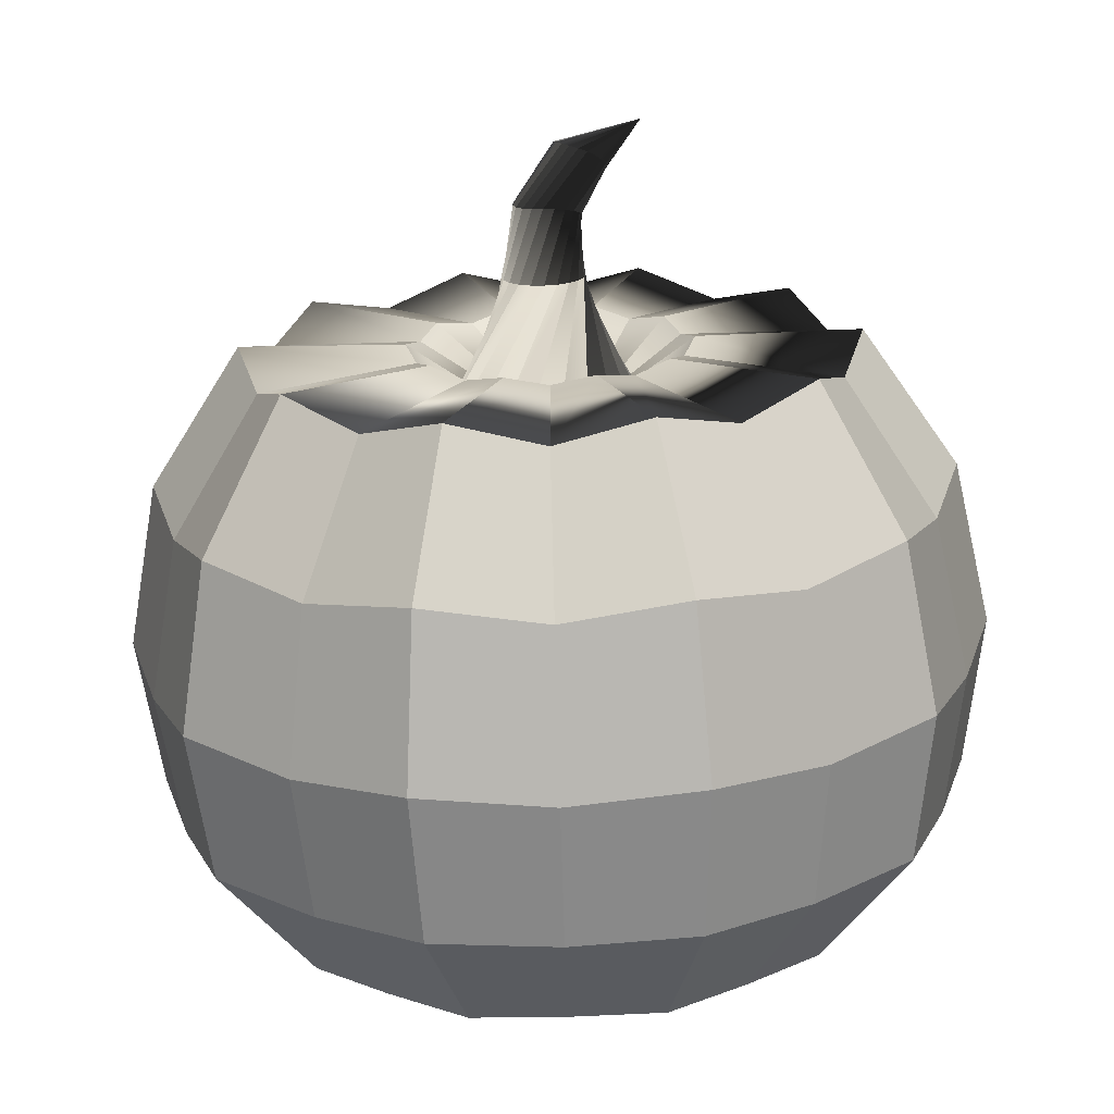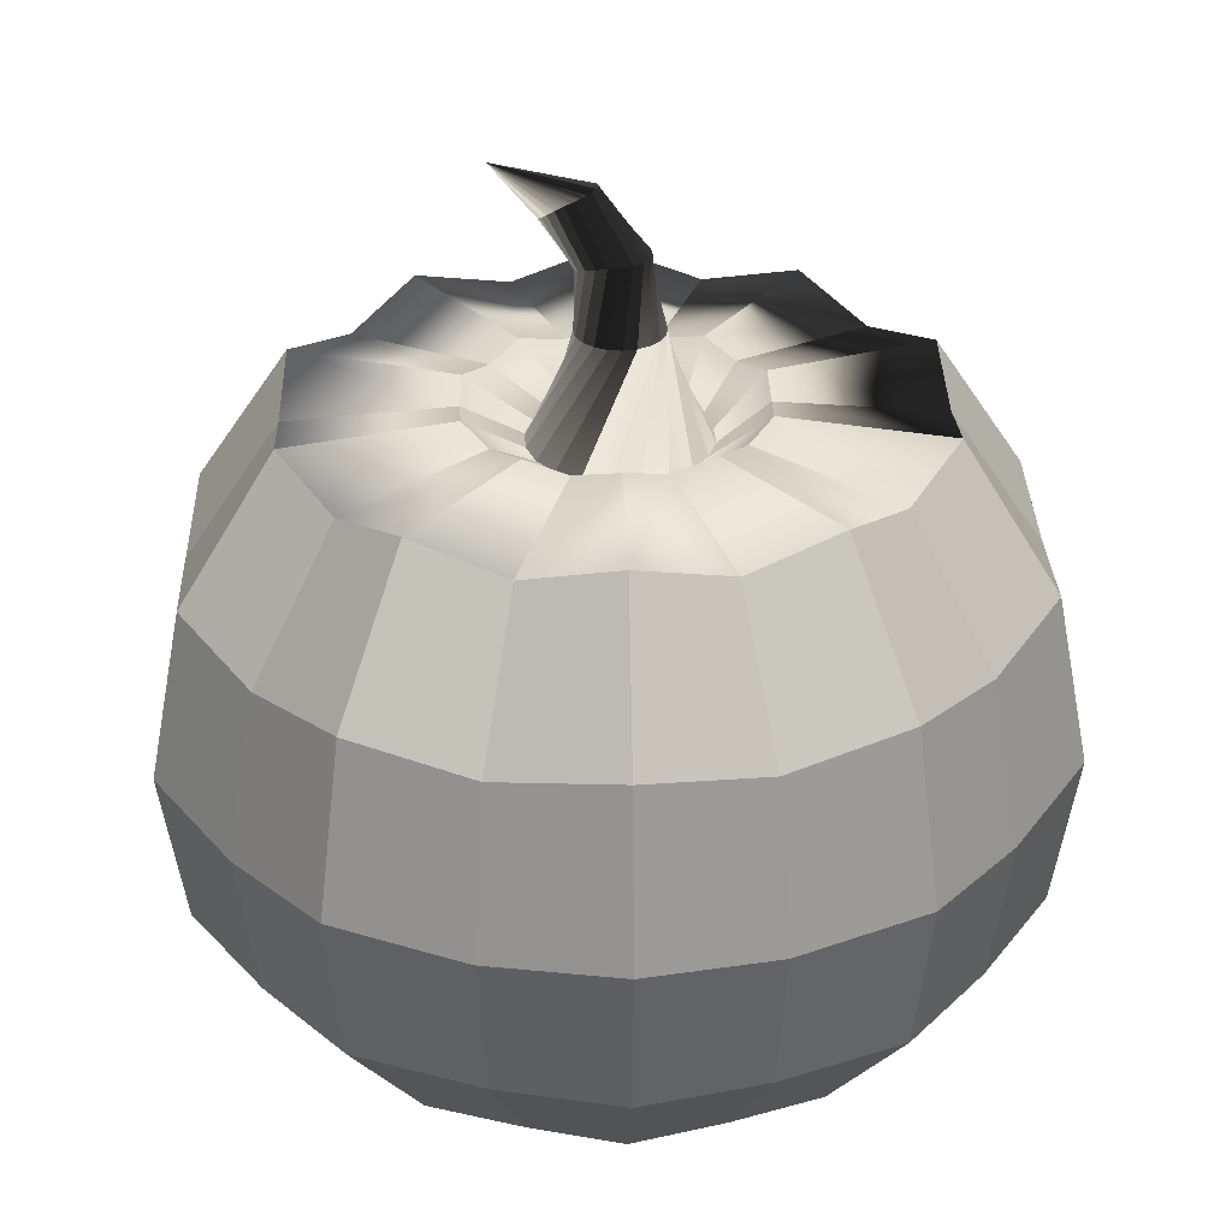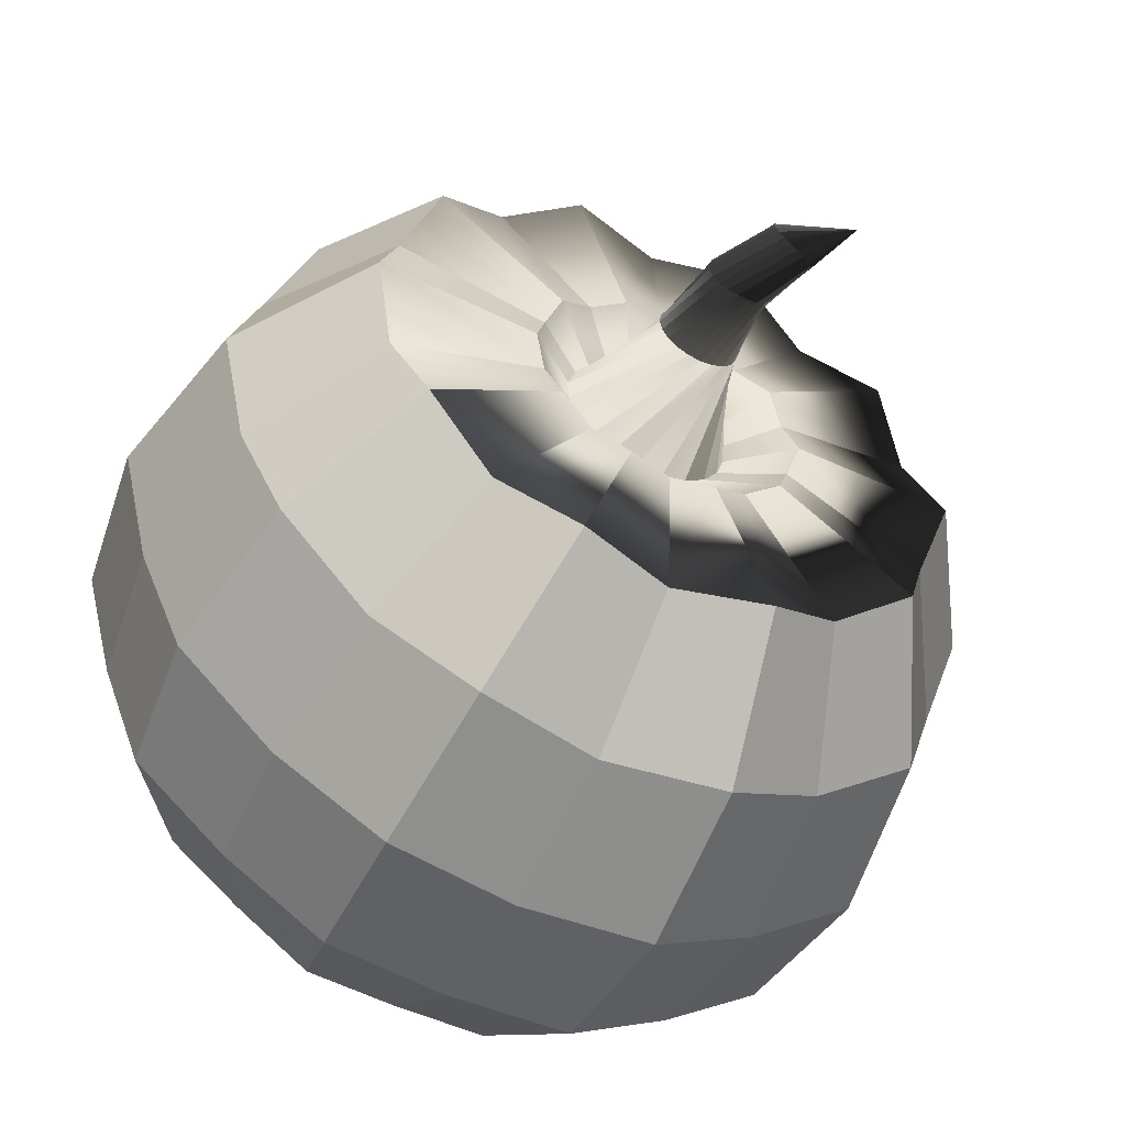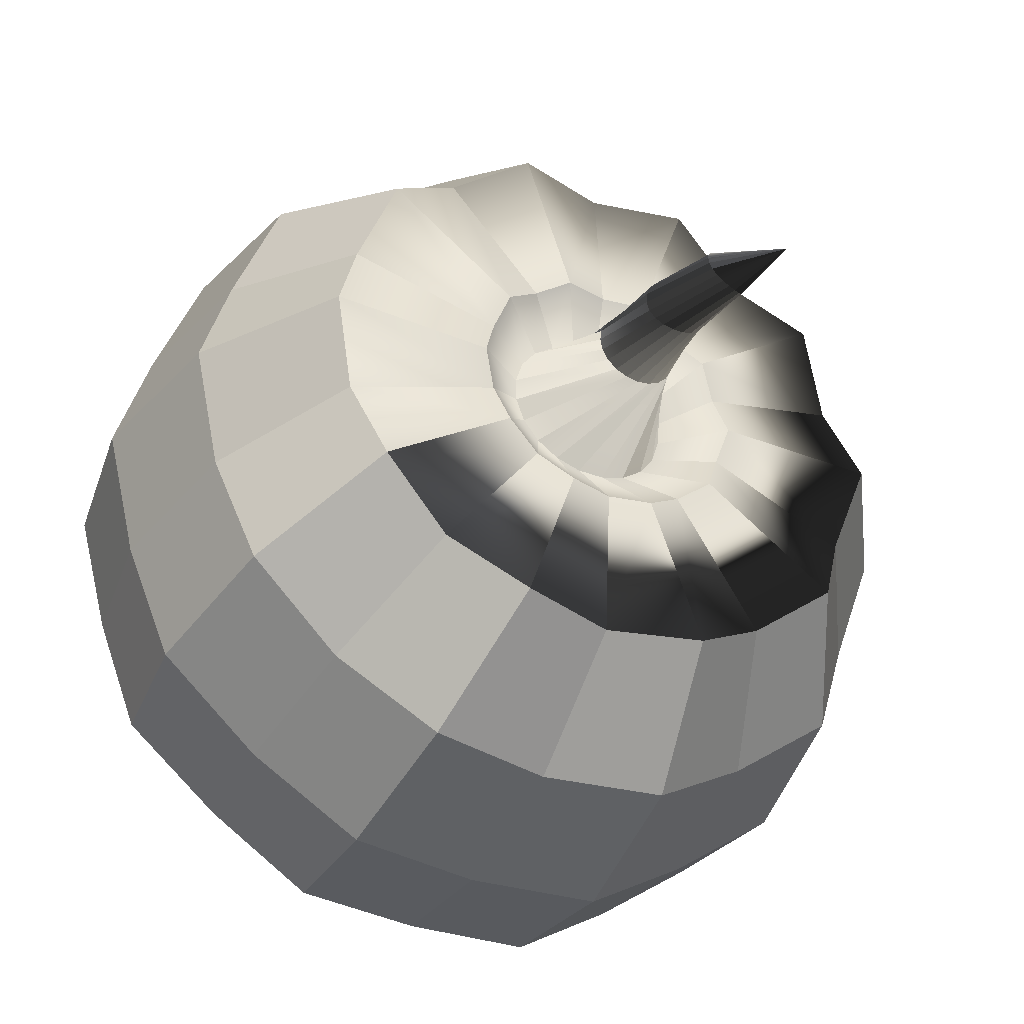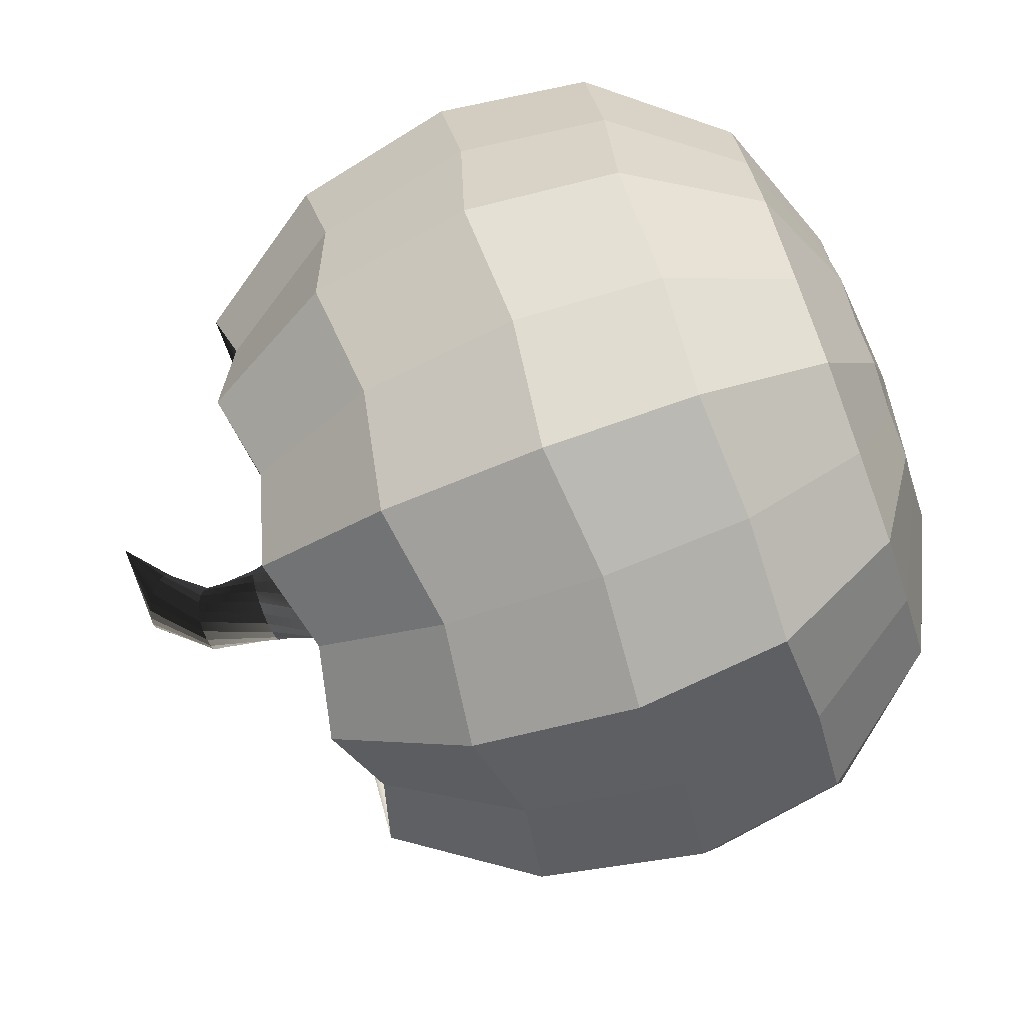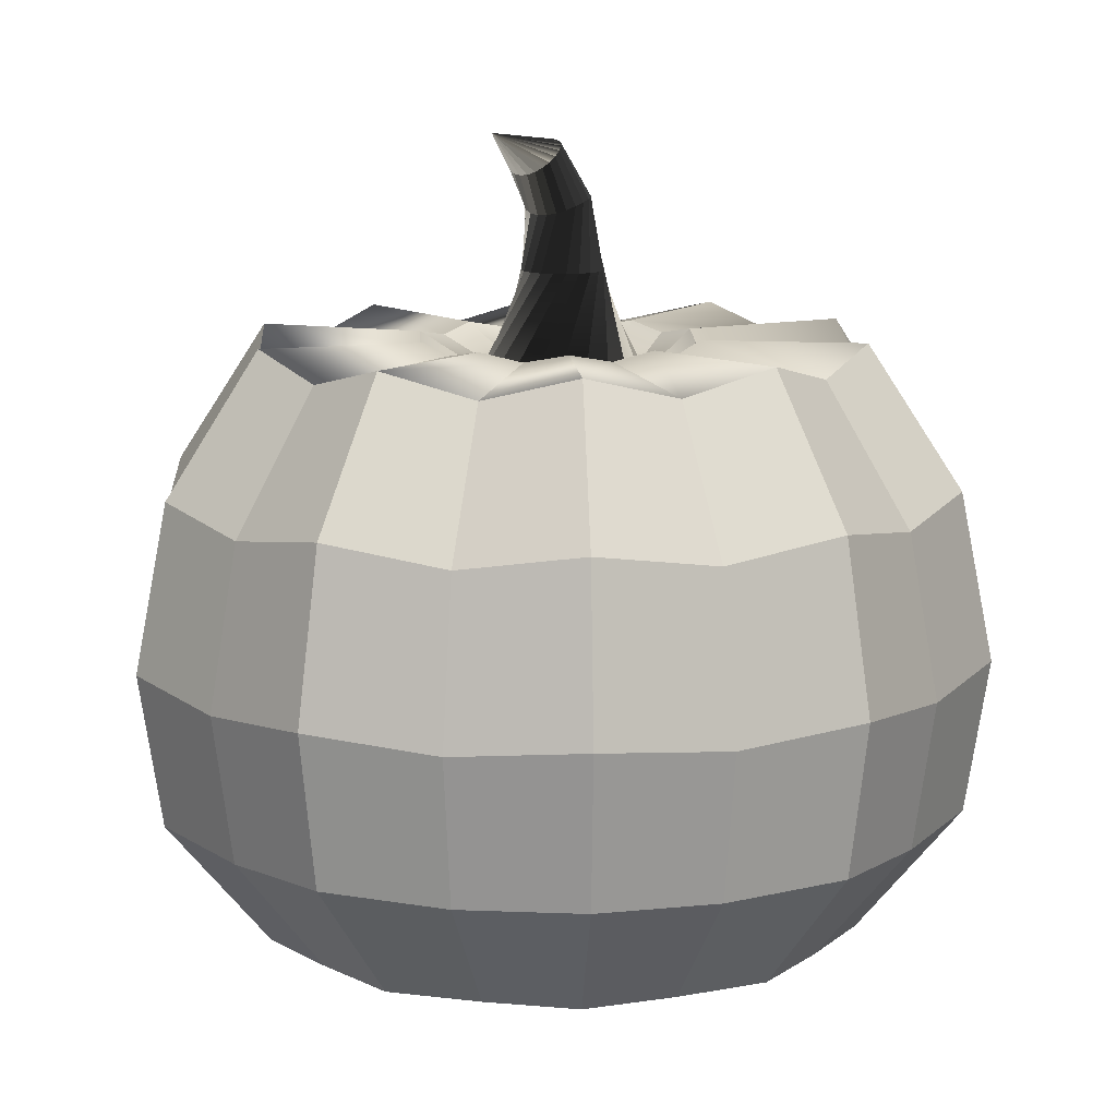
<metadata>
{"format":"obj","ext":"obj","renderer":"f3d","projection":"perspective","resolution":1024,"background":"white","views":[{"elev":-71.2,"azim":-178.3,"up":"+Z"},{"elev":31.1,"azim":52.1,"up":"+Y"},{"elev":-54.8,"azim":153.0,"up":"+Z"},{"elev":-39.0,"azim":153.3,"up":"+Z"},{"elev":-77.4,"azim":-69.8,"up":"+Z"},{"elev":12.0,"azim":-22.0,"up":"+Y"}]}
</metadata>
<code>
g default
v 689 -114.7 -17.04
v 683 -115.3 -33.74
v 669 -114.7 -44.62
v 654.3 -115.3 -54.59
v 636.6 -114.7 -55.15
v 618.9 -115.3 -54.59
v 604.2 -114.7 -44.62
v 590.2 -115.3 -33.74
v 584.1 -114.7 -17.04
v 579.2 -115.3 0
v 584.1 -114.7 17.04
v 590.2 -115.3 33.74
v 604.2 -114.7 44.62
v 618.9 -115.3 54.59
v 636.6 -114.7 55.15
v 654.3 -115.3 54.59
v 669 -114.7 44.62
v 683 -115.3 33.74
v 689 -114.7 17.04
v 694 -115.3 0
v 733.5 -97.35 -31.49
v 722.4 -97.26 -62.34
v 696.5 -97.35 -82.44
v 669.4 -97.26 -100.9
v 636.6 -97.35 -101.9
v 603.8 -97.26 -100.9
v 576.7 -97.35 -82.44
v 550.8 -97.26 -62.34
v 539.7 -97.35 -31.49
v 530.5 -97.26 0
v 539.7 -97.35 31.49
v 550.8 -97.26 62.34
v 576.7 -97.35 82.44
v 603.8 -97.26 100.9
v 636.6 -97.35 101.9
v 669.4 -97.26 100.9
v 696.5 -97.35 82.44
v 722.4 -97.26 62.34
v 733.5 -97.35 31.49
v 742.7 -97.26 0
v 766.3 -54.68 -42.16
v 751.5 -52.85 -83.47
v 716.8 -54.68 -110.4
v 680.5 -52.85 -135.1
v 636.6 -54.68 -136.4
v 592.7 -52.85 -135.1
v 556.4 -54.68 -110.4
v 521.7 -52.85 -83.47
v 506.8 -54.68 -42.16
v 494.6 -52.85 1e-06
v 506.8 -54.68 42.16
v 521.7 -52.85 83.47
v 556.4 -54.68 110.4
v 592.7 -52.85 135.1
v 636.6 -54.68 136.4
v 680.5 -52.85 135.1
v 716.8 -54.68 110.4
v 751.5 -52.85 83.47
v 766.3 -54.68 42.16
v 778.6 -52.85 1e-06
v 773.6 -3.906 -44.53
v 757.9 0 -88.17
v 721.3 -3.906 -116.6
v 682.9 0 -142.7
v 636.6 -3.906 -144.1
v 590.2 0 -142.7
v 551.9 -3.906 -116.6
v 515.2 0 -88.17
v 499.5 -3.906 -44.53
v 486.6 0 0
v 499.5 -3.906 44.53
v 515.2 0 88.17
v 551.9 -3.906 116.6
v 590.2 0 142.7
v 636.6 -3.906 144.1
v 682.9 0 142.7
v 721.3 -3.906 116.6
v 757.9 0 88.17
v 773.6 -3.906 44.53
v 786.6 0 0
v 763.2 51.24 -41.14
v 748.7 57.4 -81.46
v 714.8 51.24 -107.7
v 679.4 57.4 -131.8
v 636.6 51.24 -133.1
v 593.8 57.4 -131.8
v 558.3 51.24 -107.7
v 524.5 57.4 -81.46
v 510 51.24 -41.14
v 498 57.4 0
v 510 51.24 41.14
v 524.5 57.4 81.46
v 558.3 51.24 107.7
v 593.8 57.4 131.8
v 636.6 51.24 133.1
v 679.4 57.4 131.8
v 714.8 51.24 107.7
v 748.7 57.4 81.46
v 763.2 51.24 41.14
v 775.2 57.4 0
v 733.5 98 -31.49
v 722.4 106.1 -62.34
v 696.5 98 -82.44
v 669.4 106.1 -100.9
v 636.6 98 -101.9
v 603.8 106.1 -100.9
v 576.7 98 -82.44
v 550.8 106.1 -62.34
v 539.7 98 -31.49
v 530.5 106.1 0
v 539.7 98 31.49
v 550.8 106.1 62.34
v 576.7 98 82.44
v 603.8 106.1 100.9
v 636.6 98 101.9
v 669.4 106.1 100.9
v 696.5 98 82.44
v 722.4 106.1 62.34
v 733.5 98 31.49
v 742.7 106.1 0
v 666.9 91.29 -5.521
v 663.9 91.29 -14.14
v 658.4 91.29 -21.41
v 650.9 91.29 -26.61
v 642.1 91.29 -29.24
v 633 91.29 -29.04
v 624.4 91.29 -26.03
v 617.1 91.29 -20.5
v 611.9 91.29 -13
v 609.3 91.29 -4.255
v 609.5 91.29 4.874
v 612.5 91.29 13.49
v 618 91.29 20.76
v 625.5 91.29 25.96
v 634.3 91.29 28.59
v 643.4 91.29 28.39
v 652 91.29 25.38
v 659.3 91.29 19.85
v 664.5 91.29 12.35
v 667.1 91.29 3.608
v 636.6 -120.7 -0
v 651.8 127.7 3.808
v 652.4 127.7 -0.5971
v 651.6 127.7 -4.976
v 649.5 127.7 -8.899
v 646.3 127.7 -11.98
v 642.3 127.7 -13.93
v 637.9 127.7 -14.54
v 633.5 127.7 -13.76
v 629.6 127.7 -11.66
v 626.5 127.7 -8.457
v 624.6 127.7 -4.456
v 624 127.7 -0.05033
v 624.8 127.7 4.328
v 626.8 127.7 8.251
v 630.1 127.7 11.34
v 634.1 127.7 13.28
v 638.5 127.7 13.89
v 642.8 127.7 13.11
v 646.8 127.7 11.01
v 649.8 127.7 7.809
v 647.7 152.4 -1.609
v 646.6 152.3 -4.964
v 644.4 152.4 -7.653
v 641.3 152.5 -9.419
v 637.6 152.5 -10.11
v 633.7 152.3 -9.704
v 630.2 151.7 -8.281
v 627.3 150.7 -6.02
v 625.5 149.6 -3.148
v 624.7 148.4 0.08557
v 625.1 147.5 3.427
v 626.4 147.1 6.61
v 628.5 147.2 9.357
v 631.3 147.9 11.39
v 634.4 148.9 12.46
v 637.8 150.2 12.39
v 641.1 151.2 11.14
v 644 152 8.817
v 646.3 152.4 5.676
v 647.5 152.5 2.068
v 632.6 172.1 3.865
v 630.8 172 1.855
v 628.2 171.4 0.6057
v 625.3 170.5 0.2046
v 622.3 169.2 0.6434
v 619.6 167.6 1.834
v 617.5 165.8 3.637
v 616.2 164 5.883
v 615.8 162.5 8.391
v 616.3 161.5 10.97
v 617.4 161 13.42
v 619.1 161.3 15.51
v 621.3 162.2 17.04
v 623.7 163.6 17.8
v 626.3 165.4 17.68
v 628.7 167.2 16.62
v 630.9 168.9 14.73
v 632.6 170.3 12.21
v 633.6 171.3 9.338
v 633.6 171.9 6.449
v 603.9 175.8 22.96
v 676.3 105.3 -28.88
v 664.3 102.4 -38.19
v 651.8 105.3 -46.72
v 636.6 102.4 -47.2
v 621.4 105.3 -46.72
v 608.8 102.4 -38.19
v 596.8 105.3 -28.88
v 591.7 102.4 -14.59
v 587.5 105.3 -1e-06
v 591.7 102.4 14.59
v 596.8 105.3 28.88
v 608.8 102.4 38.19
v 621.4 105.3 46.72
v 636.6 102.4 47.2
v 651.8 105.3 46.72
v 664.3 102.4 38.19
v 676.3 105.3 28.88
v 681.5 102.4 14.59
v 685.7 105.3 -1e-06
v 681.5 102.4 -14.59
g pumpkin
f 1 2 22 21
f 2 3 23 22
f 3 4 24 23
f 4 5 25 24
f 5 6 26 25
f 6 7 27 26
f 7 8 28 27
f 8 9 29 28
f 9 10 30 29
f 10 11 31 30
f 11 12 32 31
f 12 13 33 32
f 13 14 34 33
f 14 15 35 34
f 15 16 36 35
f 16 17 37 36
f 17 18 38 37
f 18 19 39 38
f 19 20 40 39
f 20 1 21 40
f 21 22 42 41
f 22 23 43 42
f 23 24 44 43
f 24 25 45 44
f 25 26 46 45
f 26 27 47 46
f 27 28 48 47
f 28 29 49 48
f 29 30 50 49
f 30 31 51 50
f 31 32 52 51
f 32 33 53 52
f 33 34 54 53
f 34 35 55 54
f 35 36 56 55
f 36 37 57 56
f 37 38 58 57
f 38 39 59 58
f 39 40 60 59
f 40 21 41 60
f 41 42 62 61
f 42 43 63 62
f 43 44 64 63
f 44 45 65 64
f 45 46 66 65
f 46 47 67 66
f 47 48 68 67
f 48 49 69 68
f 49 50 70 69
f 50 51 71 70
f 51 52 72 71
f 52 53 73 72
f 53 54 74 73
f 54 55 75 74
f 55 56 76 75
f 56 57 77 76
f 57 58 78 77
f 58 59 79 78
f 59 60 80 79
f 60 41 61 80
f 61 62 82 81
f 62 63 83 82
f 63 64 84 83
f 64 65 85 84
f 65 66 86 85
f 66 67 87 86
f 67 68 88 87
f 68 69 89 88
f 69 70 90 89
f 70 71 91 90
f 71 72 92 91
f 72 73 93 92
f 73 74 94 93
f 74 75 95 94
f 75 76 96 95
f 76 77 97 96
f 77 78 98 97
f 78 79 99 98
f 79 80 100 99
f 80 61 81 100
f 81 82 102 101
f 82 83 103 102
f 83 84 104 103
f 84 85 105 104
f 85 86 106 105
f 86 87 107 106
f 87 88 108 107
f 88 89 109 108
f 89 90 110 109
f 90 91 111 110
f 91 92 112 111
f 92 93 113 112
f 93 94 114 113
f 94 95 115 114
f 95 96 116 115
f 96 97 117 116
f 97 98 118 117
f 98 99 119 118
f 99 100 120 119
f 100 81 101 120
f 222 203 122 121
f 203 204 123 122
f 204 205 124 123
f 205 206 125 124
f 206 207 126 125
f 207 208 127 126
f 208 209 128 127
f 209 210 129 128
f 210 211 130 129
f 211 212 131 130
f 212 213 132 131
f 213 214 133 132
f 214 215 134 133
f 215 216 135 134
f 216 217 136 135
f 217 218 137 136
f 218 219 138 137
f 219 220 139 138
f 220 221 140 139
f 221 222 121 140
f 2 1 141
f 3 2 141
f 4 3 141
f 5 4 141
f 6 5 141
f 7 6 141
f 8 7 141
f 9 8 141
f 10 9 141
f 11 10 141
f 12 11 141
f 13 12 141
f 14 13 141
f 15 14 141
f 16 15 141
f 17 16 141
f 18 17 141
f 19 18 141
f 20 19 141
f 1 20 141
f 137 138 143 142
f 138 139 144 143
f 139 140 145 144
f 140 121 146 145
f 121 122 147 146
f 122 123 148 147
f 123 124 149 148
f 124 125 150 149
f 125 126 151 150
f 126 127 152 151
f 127 128 153 152
f 128 129 154 153
f 129 130 155 154
f 130 131 156 155
f 131 132 157 156
f 132 133 158 157
f 133 134 159 158
f 134 135 160 159
f 135 136 161 160
f 136 137 142 161
f 142 143 163 162
f 143 144 164 163
f 144 145 165 164
f 145 146 166 165
f 146 147 167 166
f 147 148 168 167
f 148 149 169 168
f 149 150 170 169
f 150 151 171 170
f 151 152 172 171
f 152 153 173 172
f 153 154 174 173
f 154 155 175 174
f 155 156 176 175
f 156 157 177 176
f 157 158 178 177
f 158 159 179 178
f 159 160 180 179
f 160 161 181 180
f 161 142 162 181
f 162 163 183 182
f 163 164 184 183
f 164 165 185 184
f 165 166 186 185
f 166 167 187 186
f 167 168 188 187
f 168 169 189 188
f 169 170 190 189
f 170 171 191 190
f 171 172 192 191
f 172 173 193 192
f 173 174 194 193
f 174 175 195 194
f 175 176 196 195
f 176 177 197 196
f 177 178 198 197
f 178 179 199 198
f 179 180 200 199
f 180 181 201 200
f 181 162 182 201
f 182 183 202
f 183 184 202
f 184 185 202
f 185 186 202
f 186 187 202
f 187 188 202
f 188 189 202
f 189 190 202
f 190 191 202
f 191 192 202
f 192 193 202
f 193 194 202
f 194 195 202
f 195 196 202
f 196 197 202
f 197 198 202
f 198 199 202
f 199 200 202
f 200 201 202
f 201 182 202
f 102 103 204 203
f 103 104 205 204
f 104 105 206 205
f 105 106 207 206
f 106 107 208 207
f 107 108 209 208
f 108 109 210 209
f 109 110 211 210
f 110 111 212 211
f 111 112 213 212
f 112 113 214 213
f 113 114 215 214
f 114 115 216 215
f 115 116 217 216
f 116 117 218 217
f 117 118 219 218
f 118 119 220 219
f 119 120 221 220
f 120 101 222 221
f 101 102 203 222

</code>
